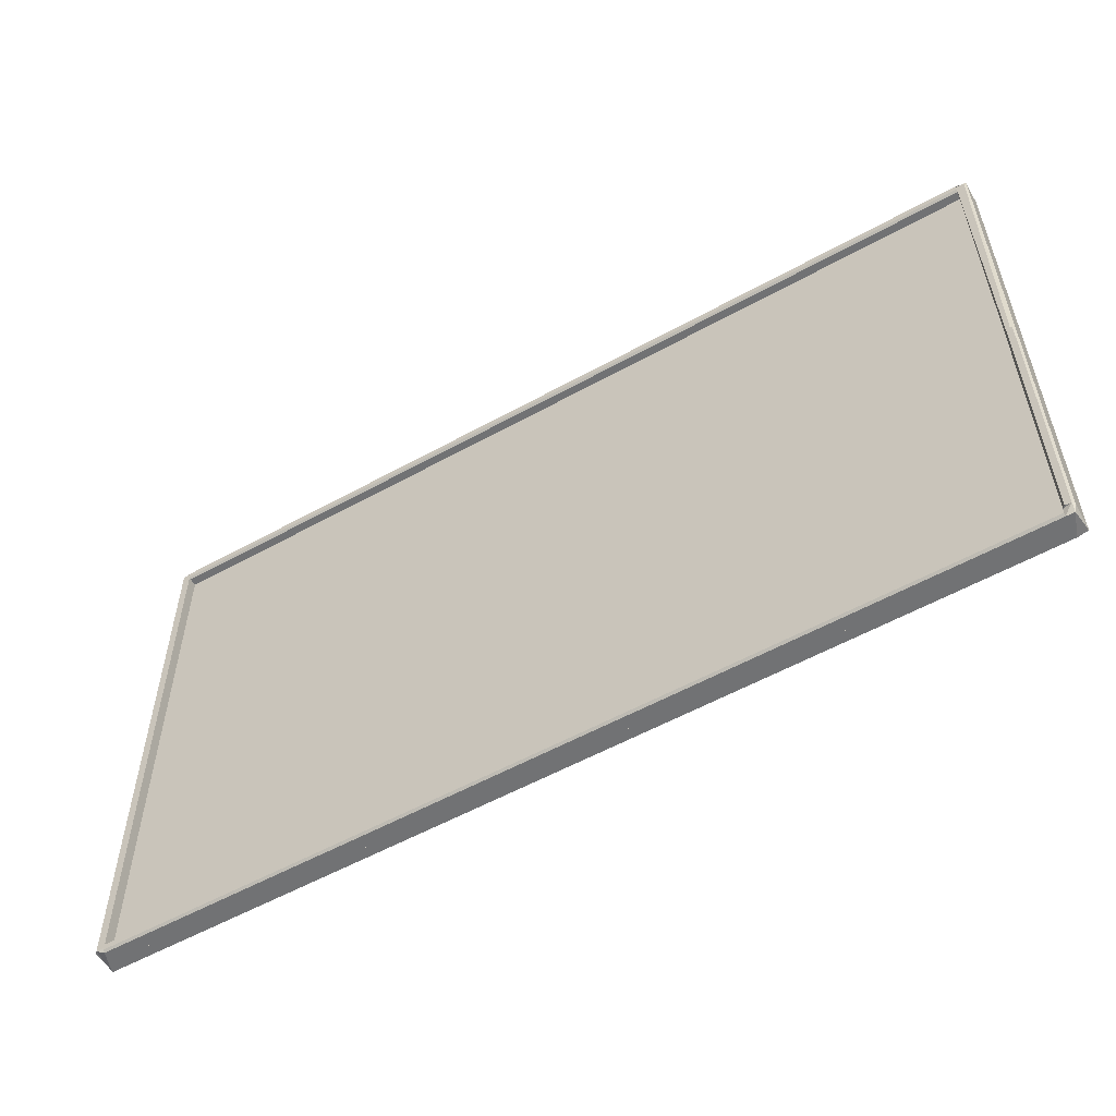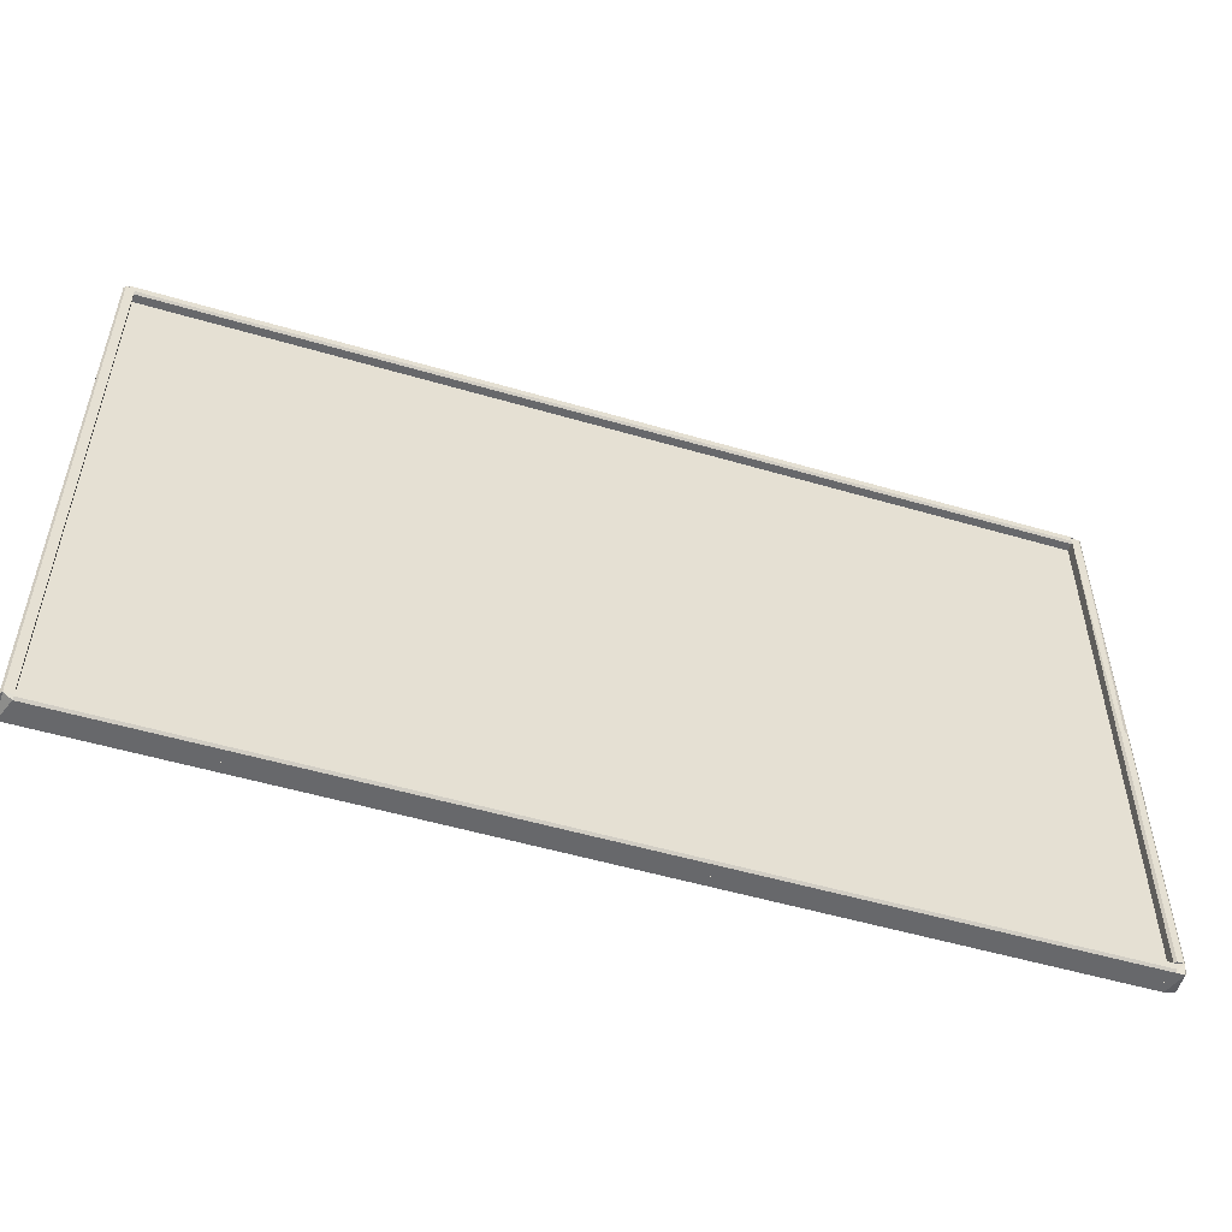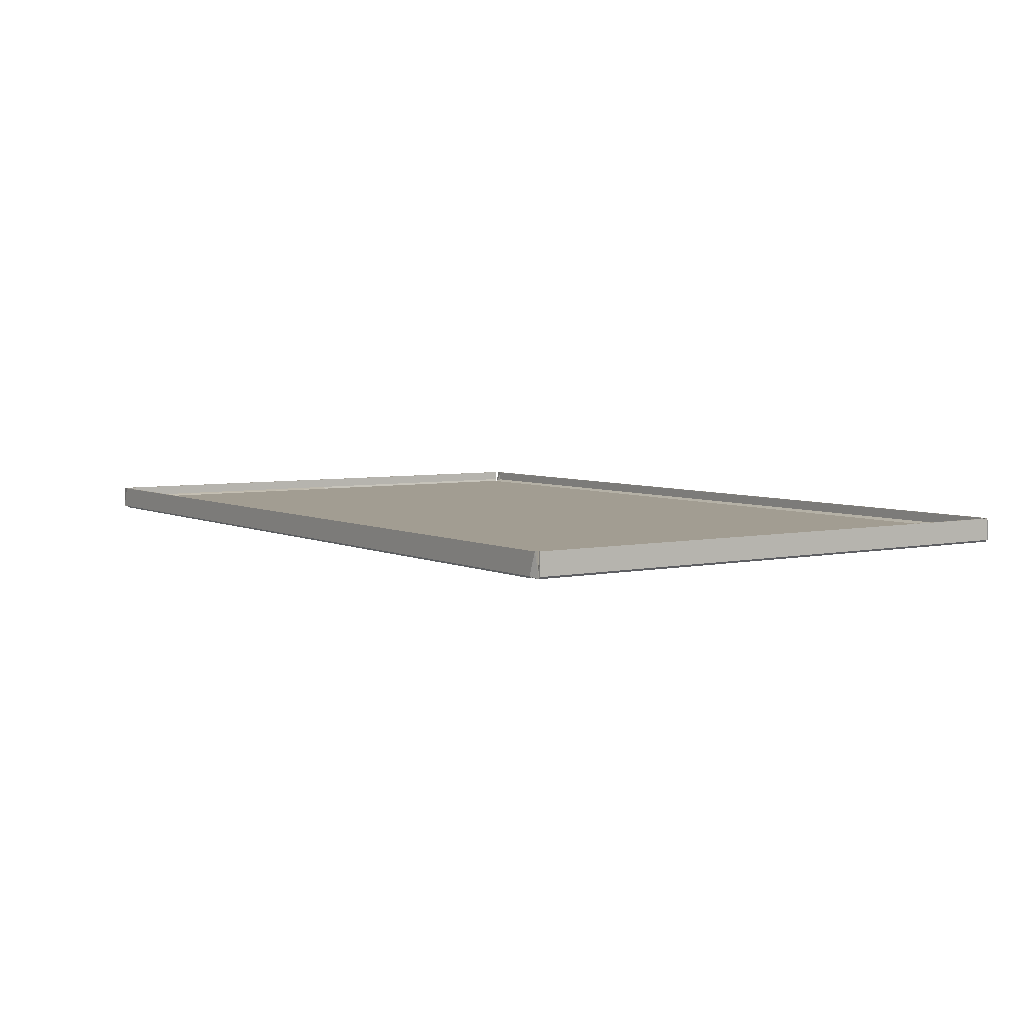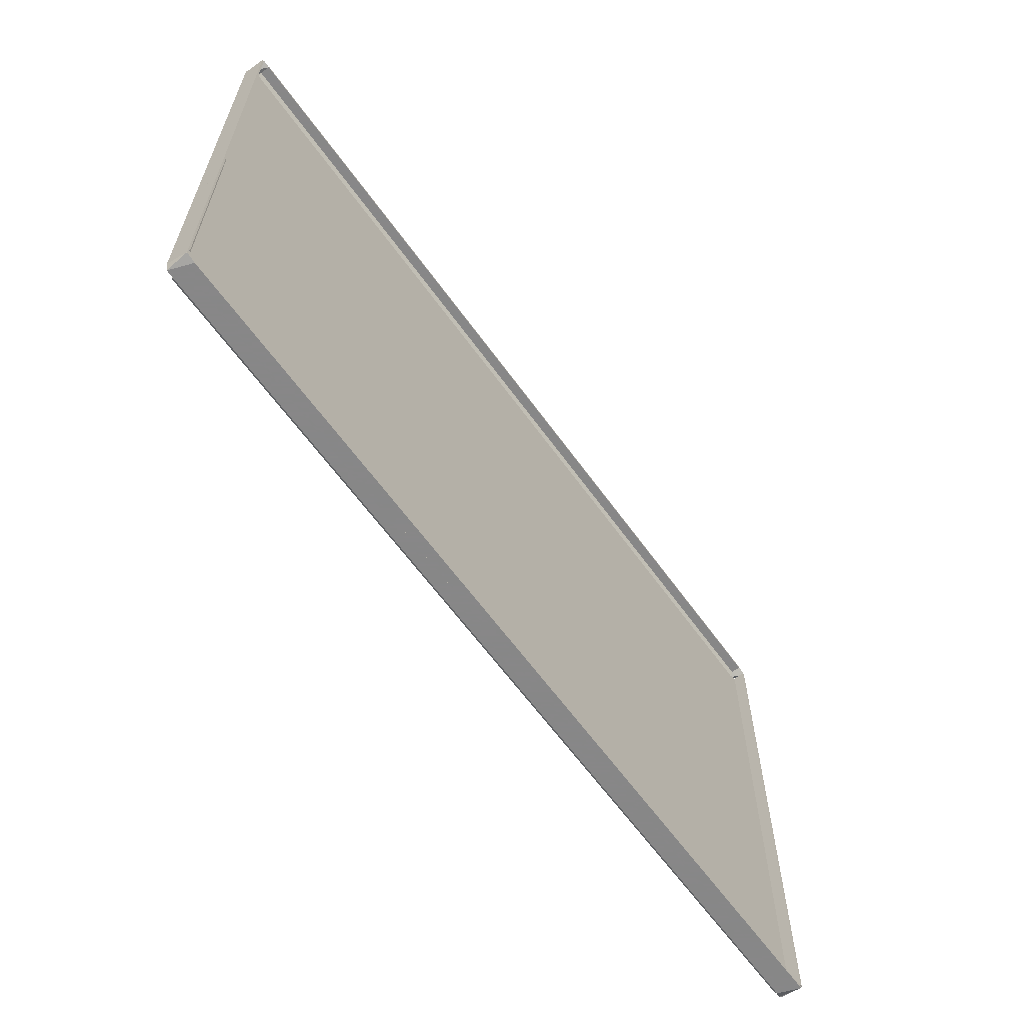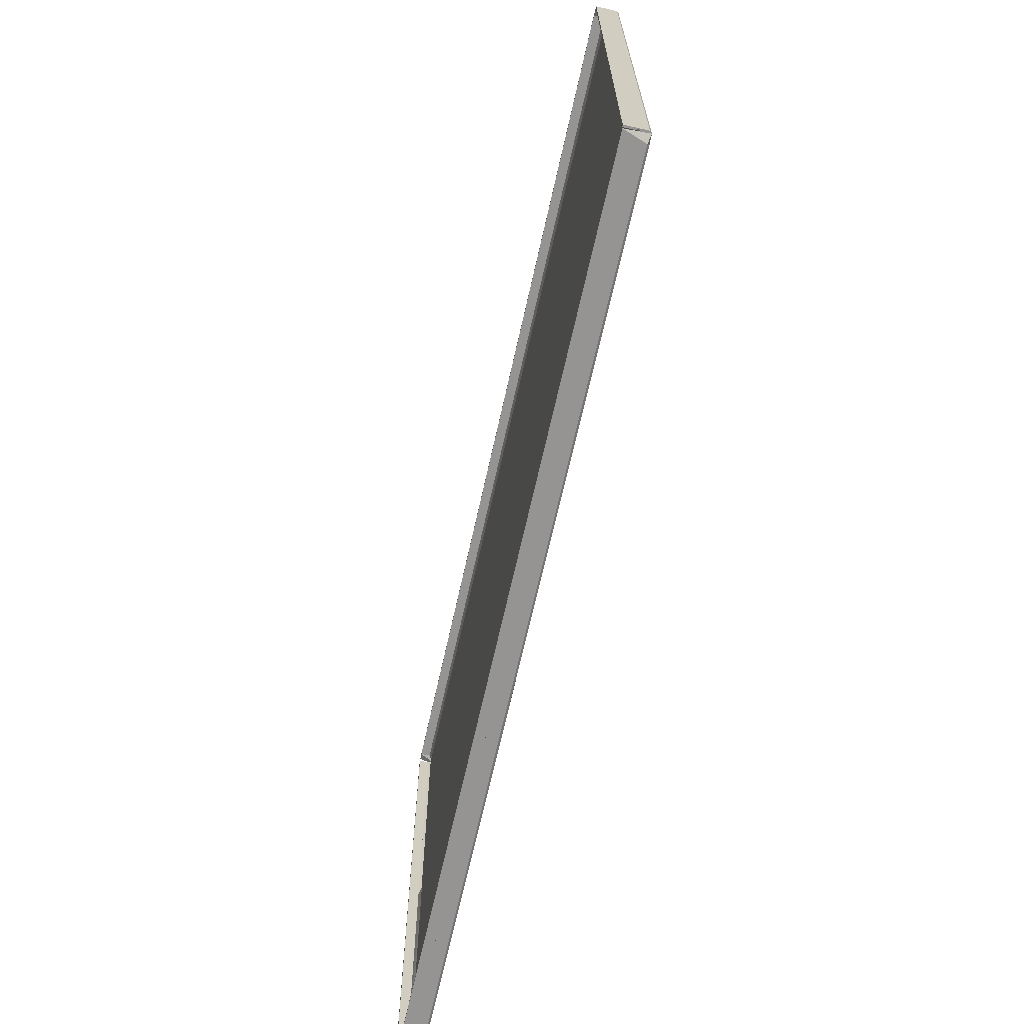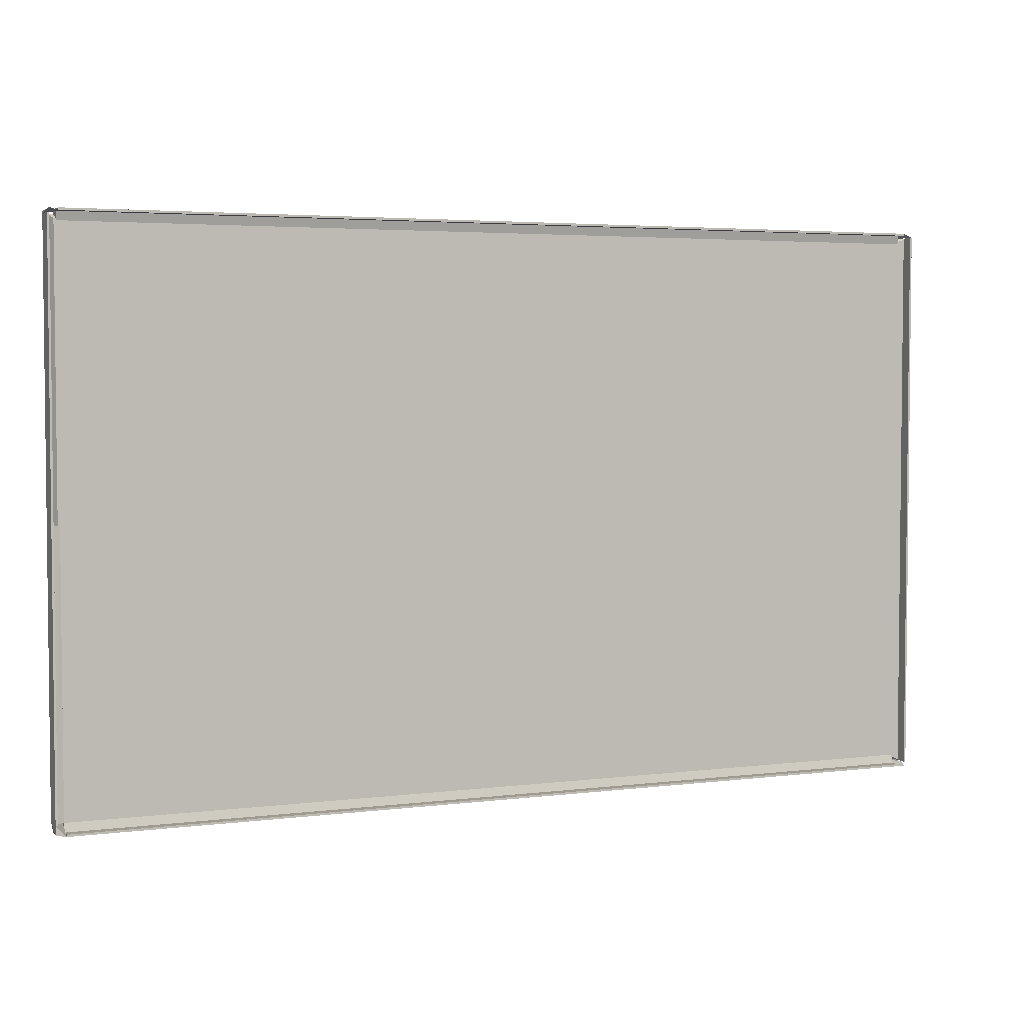
<metadata>
{"format":"obj","ext":"obj","renderer":"f3d","projection":"perspective","resolution":1024,"background":"white","views":[{"elev":-55.5,"azim":30.3,"up":"+Z"},{"elev":-52.5,"azim":-17.6,"up":"+Z"},{"elev":4.9,"azim":-124.2,"up":"+Y"},{"elev":-62.6,"azim":125.7,"up":"+Z"},{"elev":-67.2,"azim":-102.5,"up":"+Z"},{"elev":3.7,"azim":157.0,"up":"+Z"}]}
</metadata>
<code>
o convex_0
v -1.033 0.02773 -0.662
v -1.014 -0.02836 -0.6522
v -1.033 -0.02836 -0.6522
v -1.029 0.02773 -0.6522
v -1.014 -0.02369 -0.662
v -1.014 0.02773 -0.662
f 5 1 6
f 3 2 4
f 1 3 4
f 3 1 5
f 2 3 5
f 2 5 6
f 4 2 6
f 1 4 6
o convex_1
v -1.014 -0.000315 -0.6374
v 1.061 -0.00499 0.6396
v 1.061 -0.000315 0.6396
v 1.061 -0.00499 -0.6374
v -1.014 -0.00499 0.6396
v -1.014 -0.00499 -0.6374
v -1.014 -0.000315 0.6396
v 1.061 -0.000315 -0.6374
f 10 7 14
f 9 8 10
f 8 9 11
f 10 8 11
f 7 10 12
f 11 7 12
f 10 11 12
f 9 7 13
f 7 11 13
f 11 9 13
f 7 9 14
f 9 10 14
o convex_2
v 1.061 0.02773 -0.662
v 1.084 -0.02369 -0.6374
v 1.08 -0.02836 -0.6374
v 1.08 -0.02369 -0.662
v 1.084 0.02773 -0.6374
v 1.061 -0.02369 -0.6374
v 1.084 0.02773 -0.6571
v 1.061 -0.02369 -0.662
f 20 15 22
f 16 17 18
f 17 16 19
f 19 15 20
f 17 19 20
f 16 18 21
f 18 15 21
f 15 19 21
f 19 16 21
f 18 17 22
f 15 18 22
f 17 20 22
o convex_3
v -1.038 -0.000315 -0.6522
v -1.014 -0.02836 0.6544
v -1.014 -0.02369 0.6544
v -1.038 -0.000315 0.6544
v -1.014 -0.000315 -0.6422
v -1.033 -0.02836 -0.6522
v -1.038 -0.02369 0.6544
v -1.014 -0.000315 0.6444
v -1.014 -0.02836 -0.6522
v -1.038 -0.02369 -0.6522
v -1.033 -0.02836 0.6544
f 29 28 33
f 24 25 26
f 23 26 27
f 25 24 27
f 24 26 29
f 26 23 29
f 26 25 30
f 27 26 30
f 25 27 30
f 23 27 31
f 27 24 31
f 24 28 31
f 28 23 31
f 23 28 32
f 29 23 32
f 28 29 32
f 28 24 33
f 24 29 33
o convex_4
v -1.038 0.02773 0.6544
v -1.014 -0.02836 0.6593
v -1.014 -0.02836 0.6544
v -1.014 0.02773 0.6643
v -1.033 -0.02369 0.6643
f 35 37 38
f 35 36 37
f 36 34 37
f 37 34 38
f 34 36 38
f 36 35 38
o convex_5
v 1.08 0.004359 -0.001336
v 1.08 -0.02836 0.6544
v 1.075 -0.02836 0.6544
v 1.084 0.004359 0.6544
v 1.084 -0.02368 -0.001336
v 1.075 -0.02836 -0.001336
v 1.08 0.004359 0.6544
v 1.084 -0.02368 0.6544
v 1.084 0.004359 -0.001336
v 1.075 -0.01901 -0.001336
v 1.075 -0.01901 0.6544
f 48 41 49
f 41 40 42
f 43 40 44
f 40 41 44
f 39 43 44
f 41 42 45
f 42 39 45
f 42 40 46
f 43 42 46
f 40 43 46
f 39 42 47
f 43 39 47
f 42 43 47
f 39 44 48
f 44 41 48
f 45 39 48
f 45 48 49
f 41 45 49
o convex_6
v 1.061 -0.000315 -0.001336
v 1.075 -0.02836 0.6544
v 1.075 -0.02369 0.6544
v 1.075 -0.02836 -0.001336
v 1.061 -0.02836 0.6544
v 1.066 -0.000315 0.6445
v 1.061 -0.02369 -0.001336
v 1.066 -0.000315 -0.001336
v 1.061 -0.000315 0.6445
v 1.066 -0.02836 -0.001336
v 1.075 -0.02369 -0.001336
f 53 57 60
f 52 51 53
f 51 52 54
f 53 51 54
f 50 53 56
f 54 50 56
f 53 50 57
f 55 52 57
f 50 55 57
f 50 54 58
f 54 52 58
f 52 55 58
f 55 50 58
f 53 54 59
f 56 53 59
f 54 56 59
f 52 53 60
f 57 52 60
o convex_7
v 1.061 0.02773 0.6593
v 1.084 -0.02369 0.6593
v 1.084 -0.02369 0.6544
v 1.061 -0.02836 0.6593
v 1.08 0.02773 0.6643
f 64 62 65
f 63 62 64
f 61 63 64
f 61 64 65
f 63 61 65
f 62 63 65
o convex_8
v -1.038 0.02773 -0.6522
v -1.033 -0.000315 0.6544
v -1.038 -0.000315 0.6544
v -1.033 -0.000315 -0.6522
v -1.033 0.02773 0.6544
v -1.038 0.02773 0.6544
v -1.038 -0.000315 -0.6522
v -1.033 0.02773 -0.6522
f 70 69 73
f 67 68 69
f 68 67 70
f 67 69 70
f 66 68 71
f 70 66 71
f 68 70 71
f 68 66 72
f 69 68 72
f 66 69 72
f 69 66 73
f 66 70 73
o convex_9
v 1.061 0.004364 -0.6571
v -1.014 0.02773 -0.662
v -1.014 0.004364 -0.662
v -1.014 0.02773 -0.6571
v 1.061 0.02773 -0.662
v -1.014 0.004364 -0.6571
v 1.061 0.004364 -0.662
v 1.061 0.02773 -0.6571
f 78 77 81
f 75 76 77
f 76 75 78
f 75 77 78
f 76 74 79
f 77 76 79
f 74 77 79
f 74 76 80
f 78 74 80
f 76 78 80
f 77 74 81
f 74 78 81
o convex_10
v 1.061 -0.02368 -0.6374
v -1.014 0.004359 -0.662
v -1.014 -0.02368 -0.662
v 1.061 0.004359 -0.662
v -1.014 -0.00032 -0.6374
v 1.061 -0.02368 -0.662
v -1.014 -0.02836 -0.6423
v 1.061 -0.00032 -0.6374
v 1.061 -0.02836 -0.6571
v -1.014 -0.02368 -0.6374
v -1.014 -0.02836 -0.6571
v 1.061 -0.02836 -0.6423
v -1.014 0.004359 -0.6571
v 1.061 0.004359 -0.6571
f 85 94 95
f 84 83 85
f 83 84 86
f 84 85 87
f 85 82 87
f 86 84 88
f 82 85 89
f 86 82 89
f 87 82 90
f 84 87 90
f 82 86 91
f 88 82 91
f 86 88 91
f 88 84 92
f 84 90 92
f 90 88 92
f 82 88 93
f 90 82 93
f 88 90 93
f 85 83 94
f 83 86 94
f 86 89 94
f 94 89 95
f 89 85 95
o convex_11
v 1.061 -0.02836 0.6593
v -1.014 0.004359 0.6593
v -1.014 -0.00032 0.6396
v 1.061 0.004359 0.6593
v -1.014 -0.02368 0.6643
v 1.061 -0.02368 0.6396
v -1.014 -0.02836 0.6446
v 1.061 -0.00032 0.6396
v 1.061 0.004359 0.6643
v -1.014 0.004359 0.6643
v 1.061 -0.02368 0.6643
v -1.014 -0.02368 0.6396
v -1.014 -0.02836 0.6593
v 1.061 -0.02836 0.6446
f 102 101 109
f 98 97 99
f 97 98 100
f 99 96 101
f 100 98 102
f 98 99 103
f 101 98 103
f 99 101 103
f 99 97 104
f 96 99 104
f 100 104 105
f 97 100 105
f 104 97 105
f 100 96 106
f 96 104 106
f 104 100 106
f 98 101 107
f 102 98 107
f 101 102 107
f 96 100 108
f 102 96 108
f 100 102 108
f 101 96 109
f 96 102 109
o convex_12
v 1.061 0.004364 0.6643
v -1.014 0.02773 0.6593
v -1.014 0.004364 0.6593
v 1.061 0.02773 0.6593
v -1.014 0.02773 0.6643
v -1.014 0.004364 0.6643
v 1.061 0.004364 0.6593
v 1.061 0.02773 0.6643
f 113 114 117
f 112 111 113
f 111 112 114
f 113 111 114
f 112 110 115
f 110 114 115
f 114 112 115
f 110 112 116
f 112 113 116
f 113 110 116
f 110 113 117
f 114 110 117
o convex_13
v 1.08 0.02773 -0.6374
v 1.084 0.004364 0.6544
v 1.084 0.02773 0.6544
v 1.08 0.004364 0.6544
v 1.084 0.004364 -0.6374
v 1.08 0.004364 -0.6374
v 1.084 0.02773 -0.6374
v 1.08 0.02773 0.6544
f 118 121 125
f 119 120 121
f 120 119 122
f 119 121 122
f 121 118 123
f 118 122 123
f 122 121 123
f 118 120 124
f 122 118 124
f 120 122 124
f 120 118 125
f 121 120 125
o convex_14
v 1.08 0.004359 -0.6374
v 1.08 -0.02836 -0.001336
v 1.066 -0.02836 -0.001336
v 1.08 -0.02836 -0.6374
v 1.084 0.004359 -0.001336
v 1.061 -0.00032 -0.6374
v 1.061 -0.00032 -0.001336
v 1.061 -0.02368 -0.6374
v 1.084 -0.02368 -0.6374
v 1.084 -0.02368 -0.001336
v 1.084 0.004359 -0.6374
v 1.061 -0.02368 -0.001336
v 1.066 -0.02836 -0.6374
f 133 129 138
f 127 128 129
f 128 127 130
f 126 129 131
f 130 126 132
f 128 130 132
f 126 131 132
f 132 131 133
f 131 129 133
f 127 129 134
f 129 126 134
f 134 130 135
f 130 127 135
f 127 134 135
f 126 130 136
f 134 126 136
f 130 134 136
f 128 132 137
f 132 133 137
f 133 128 137
f 129 128 138
f 128 133 138

</code>
